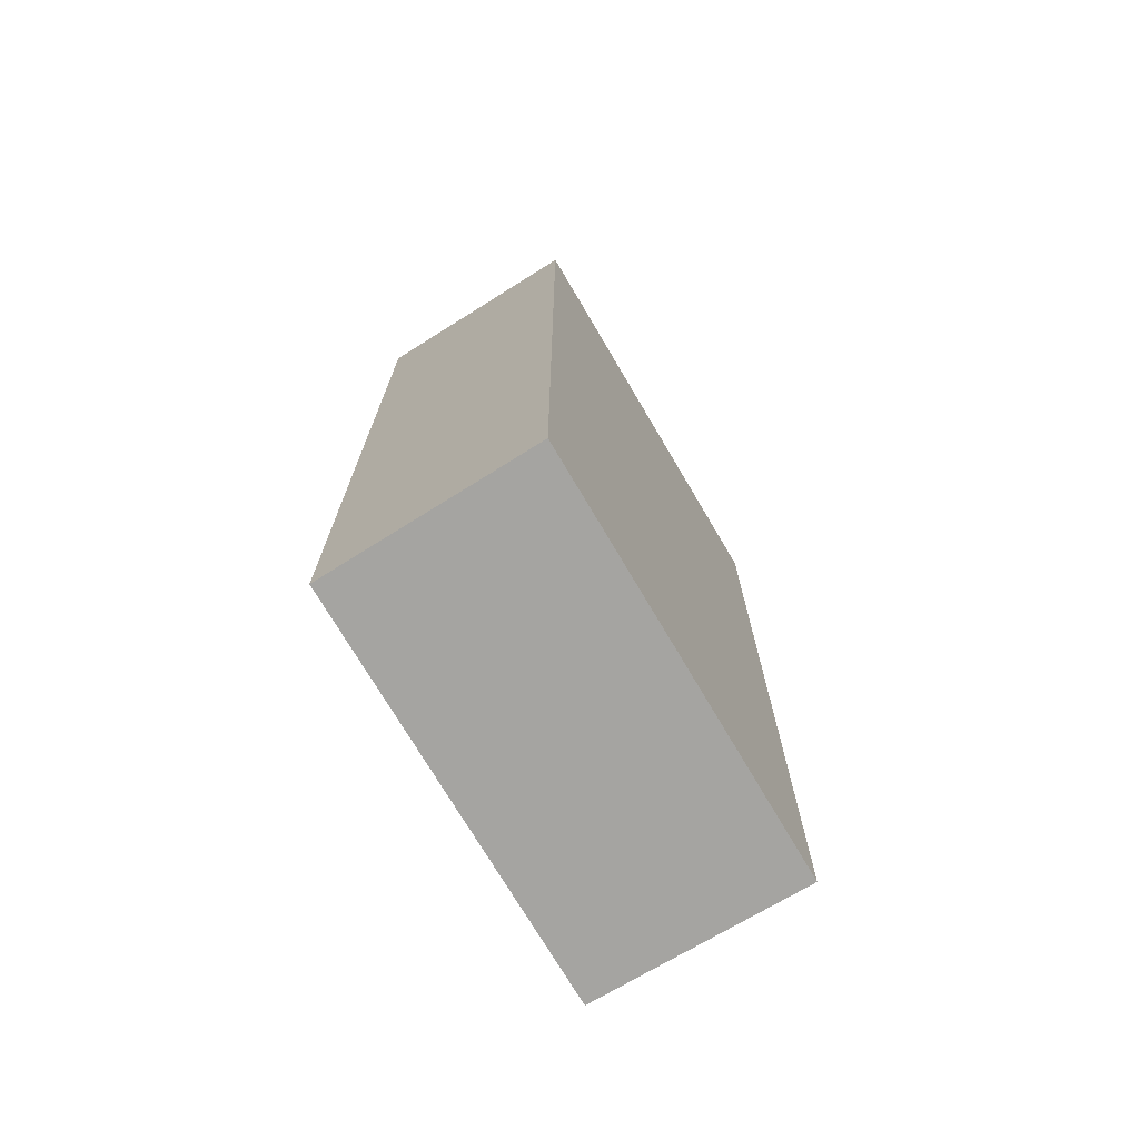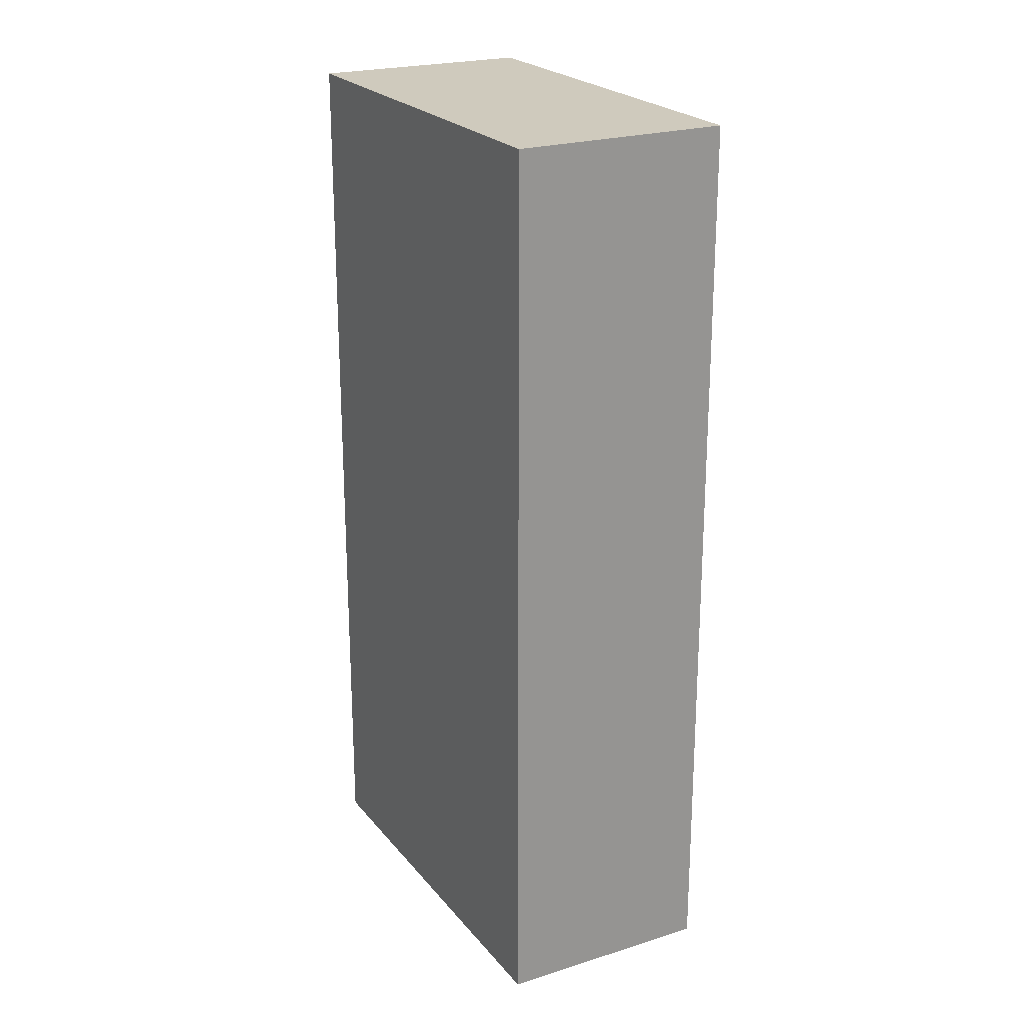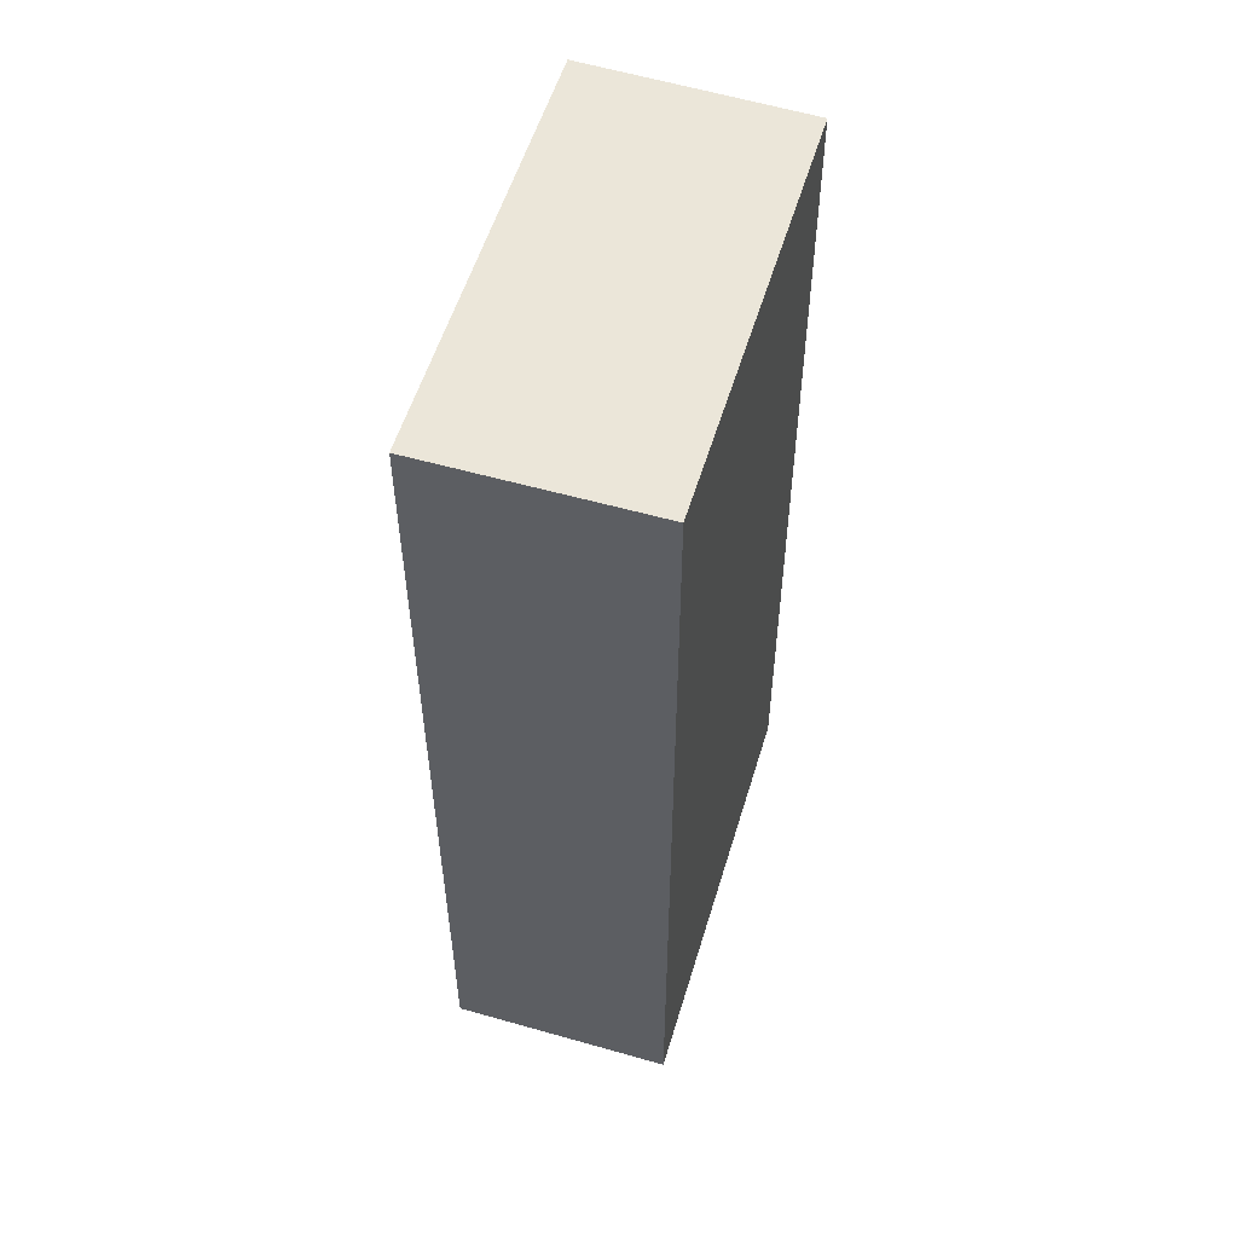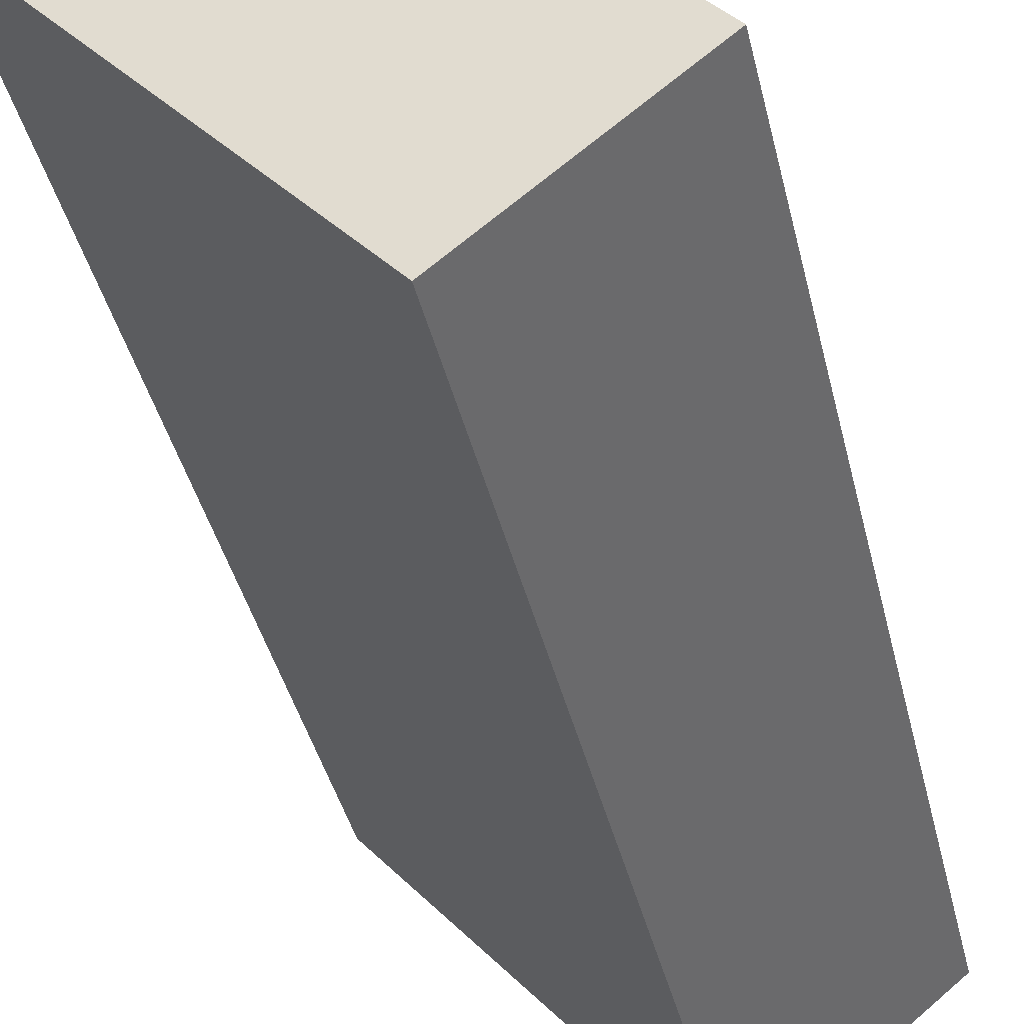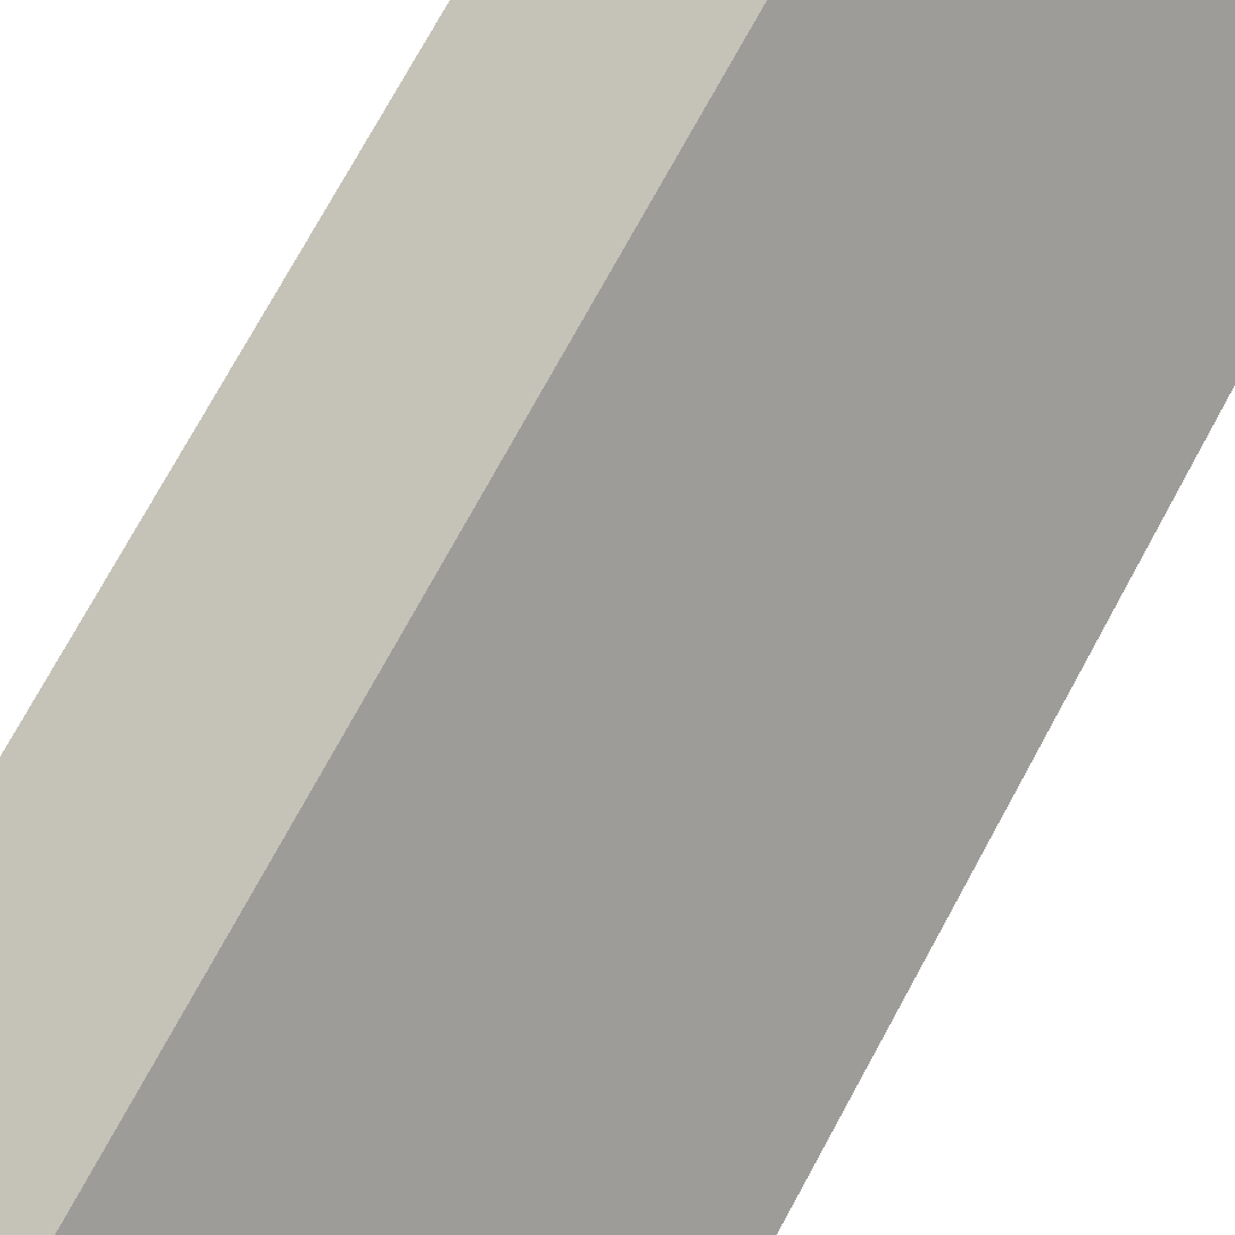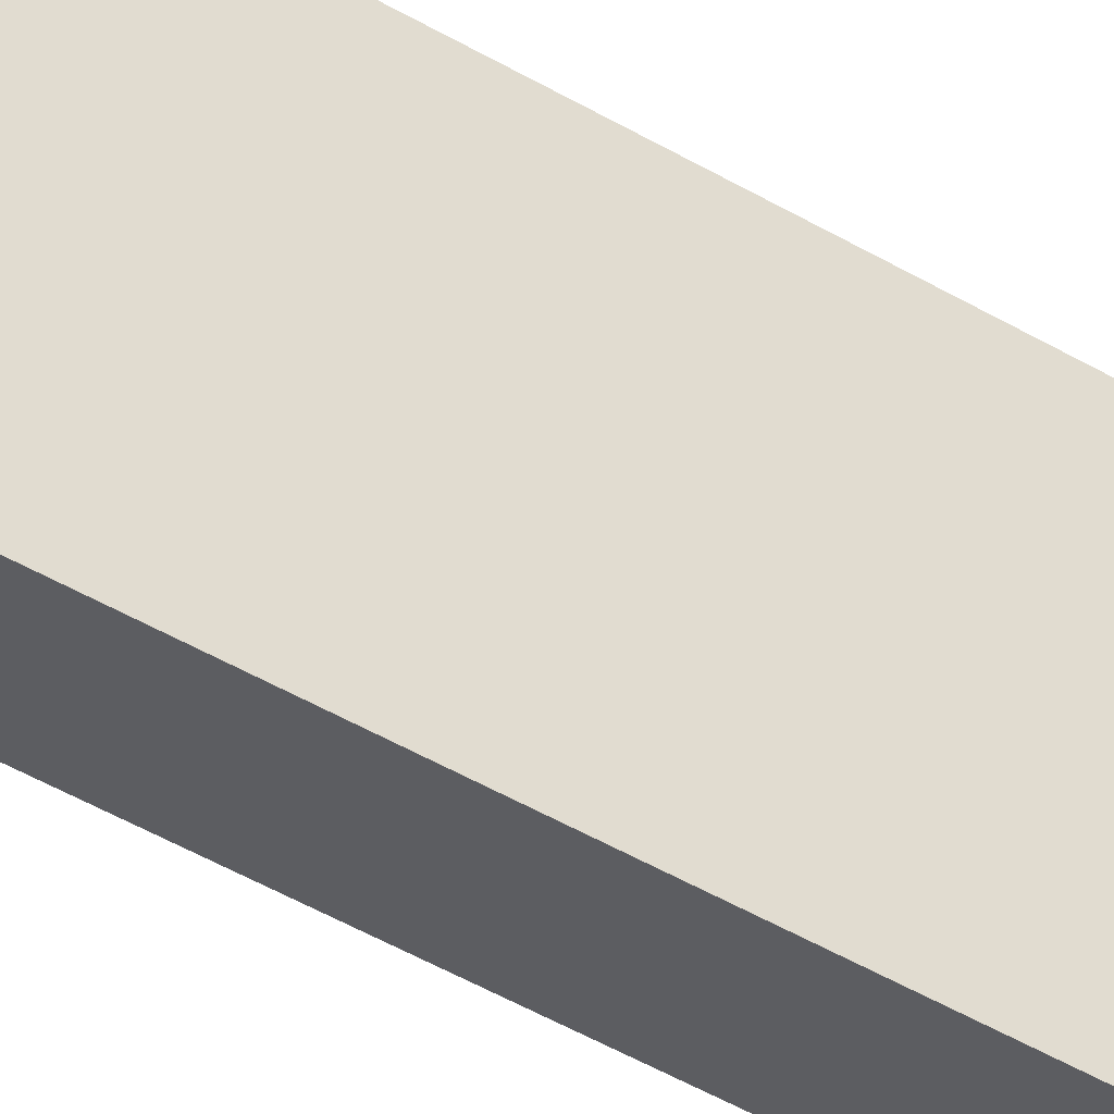
<metadata>
{"format":"obj","ext":"obj","renderer":"f3d","projection":"perspective","resolution":1024,"background":"white","views":[{"elev":-73.4,"azim":-108.3,"up":"+Y"},{"elev":22.9,"azim":12.7,"up":"+Y"},{"elev":55.2,"azim":57.8,"up":"+Y"},{"elev":-39.3,"azim":-167.2,"up":"+Z"},{"elev":77.4,"azim":-151.1,"up":"+Z"},{"elev":-69.7,"azim":62.4,"up":"+Z"}]}
</metadata>
<code>
v  2.674 8.664 3.056
v  1.602 8.664 -1.326
v  0 8.664 5.305e-16
v  4.237 8.664 1.693
v  1.602 8.119e-17 -1.326
v  0 0 0
v  2.674 -1.871e-16 3.056
v  4.237 -1.037e-16 1.693
g defaultobject
f 1 2 3
f 2 1 4
f 5 3 2
f 3 5 6
f 6 1 3
f 1 6 7
f 7 4 1
f 4 7 8
f 8 2 4
f 2 8 5
f 5 7 6
f 7 5 8

</code>
